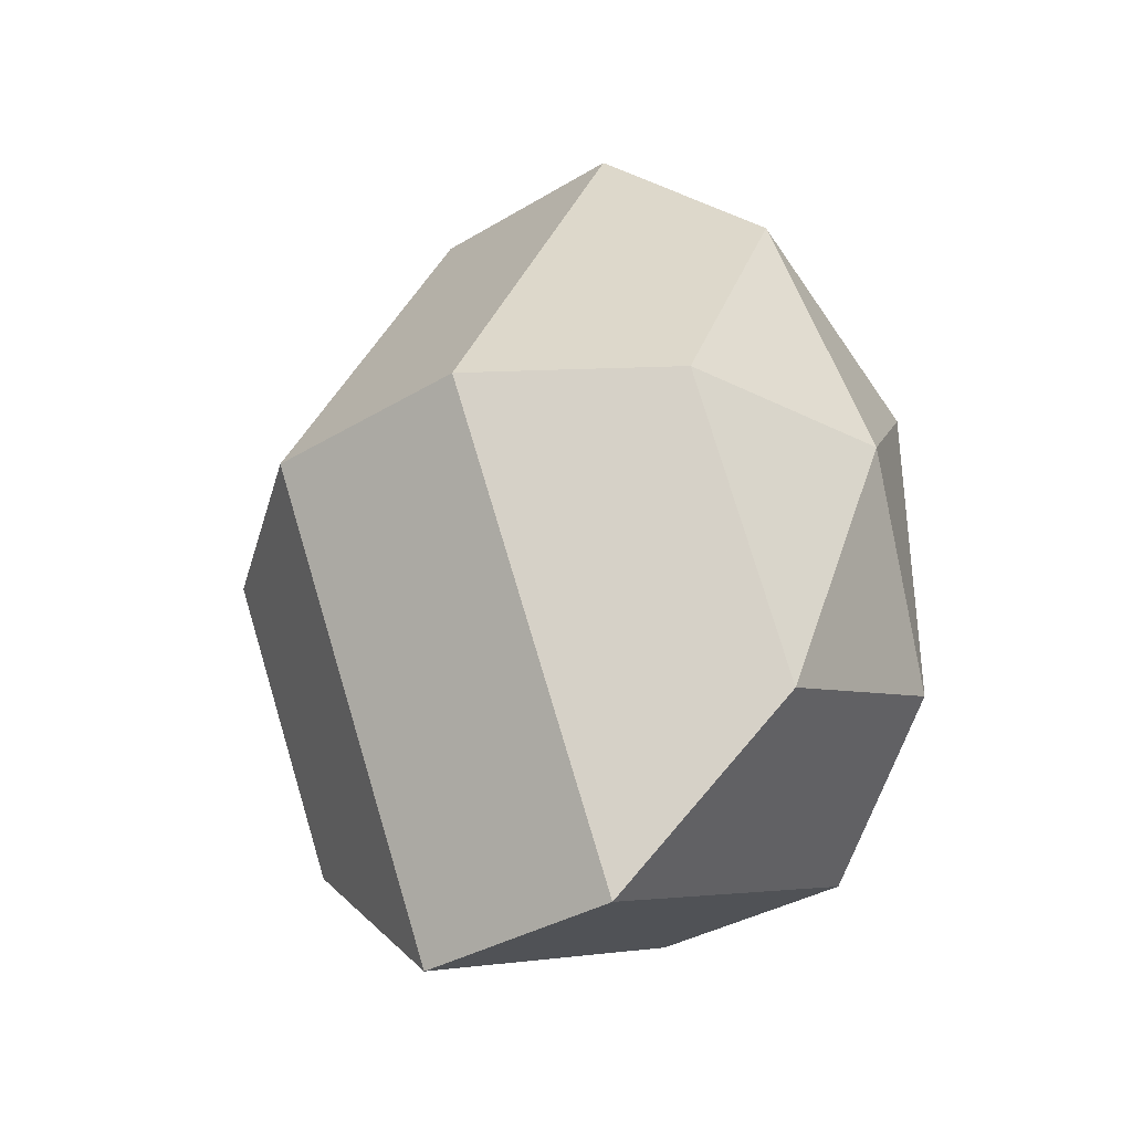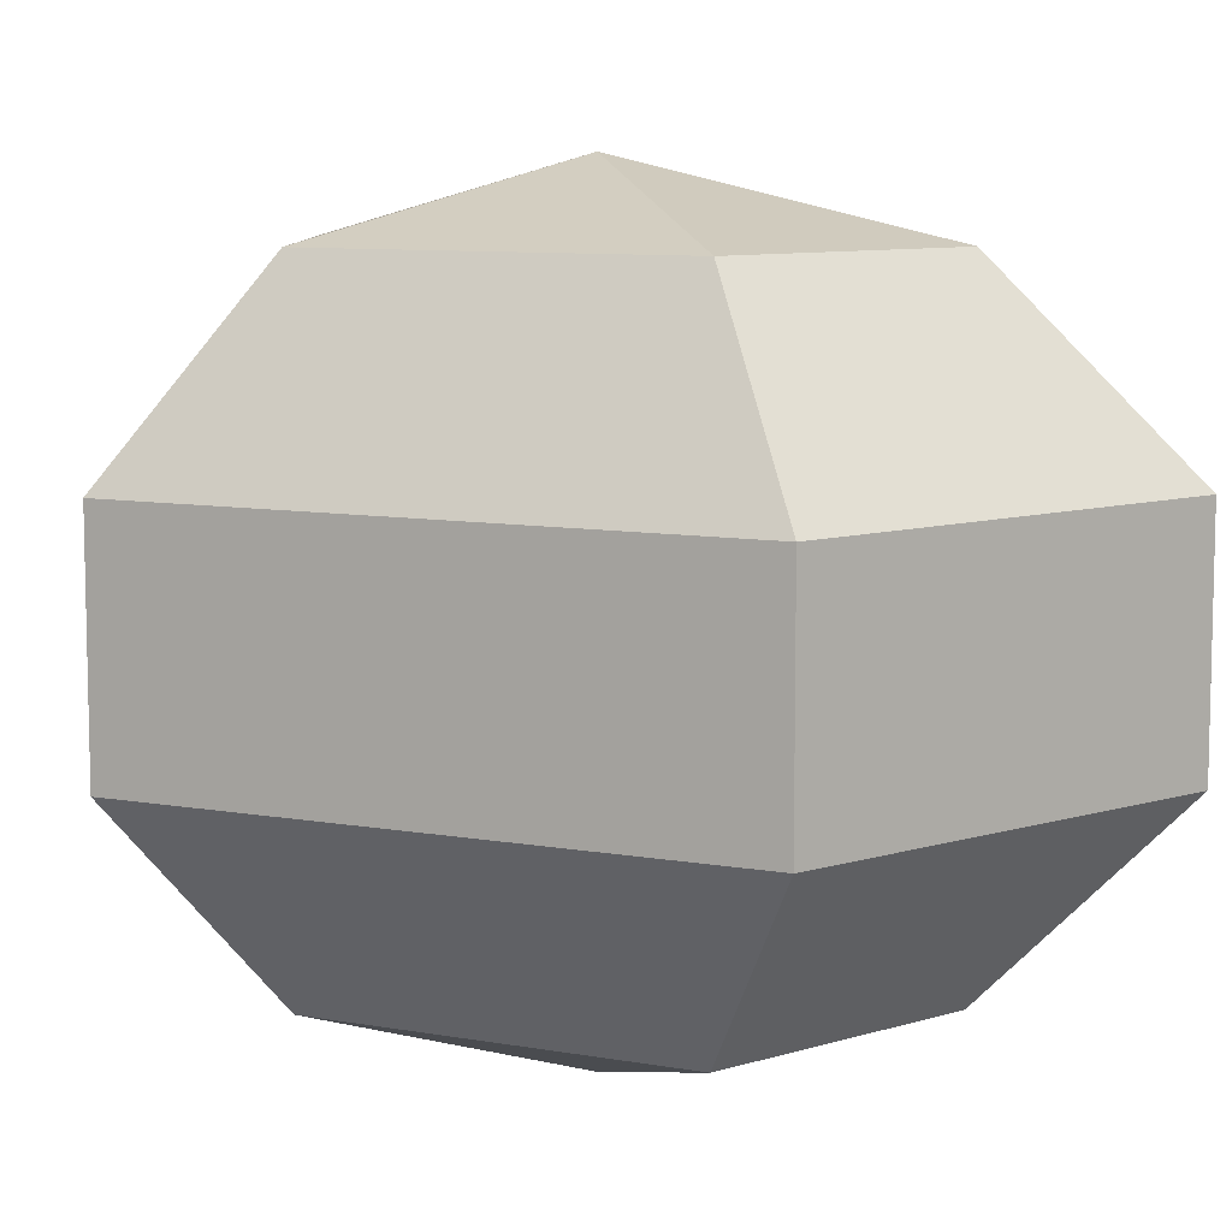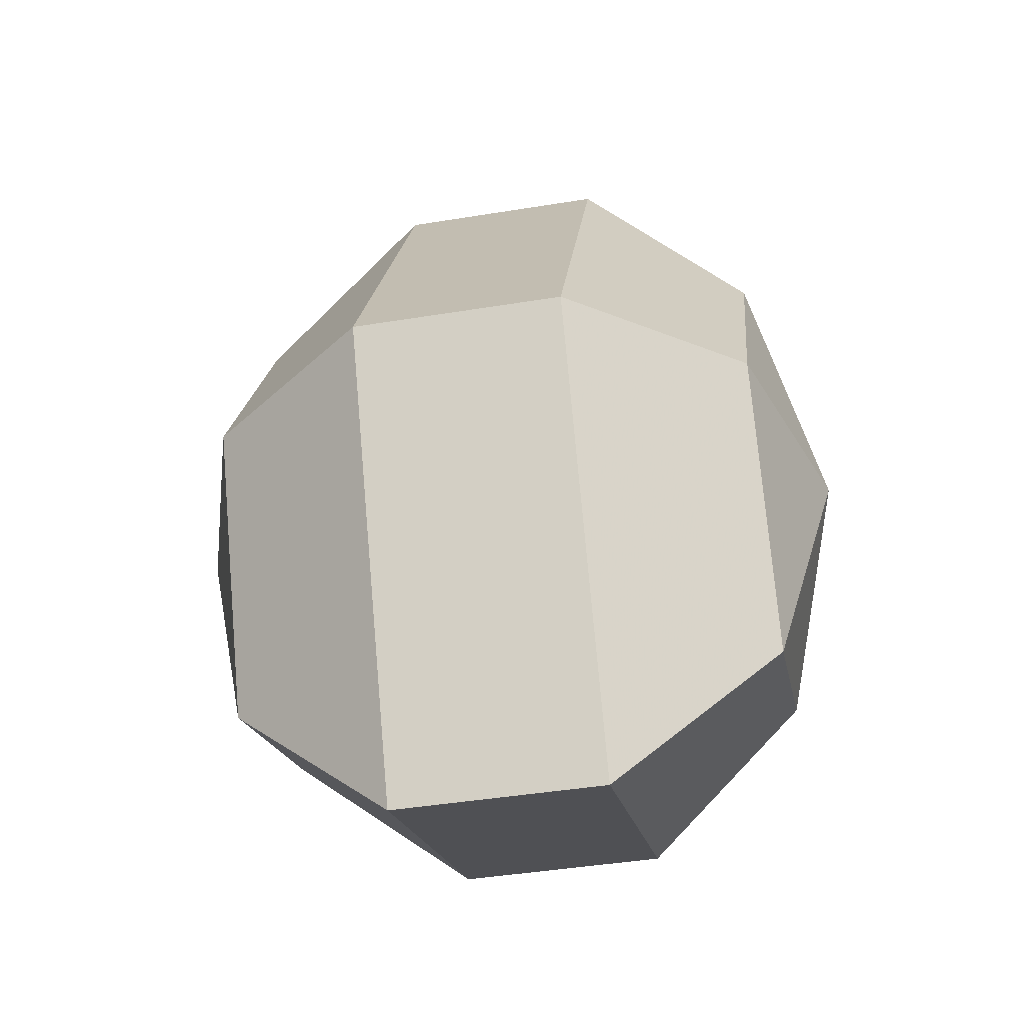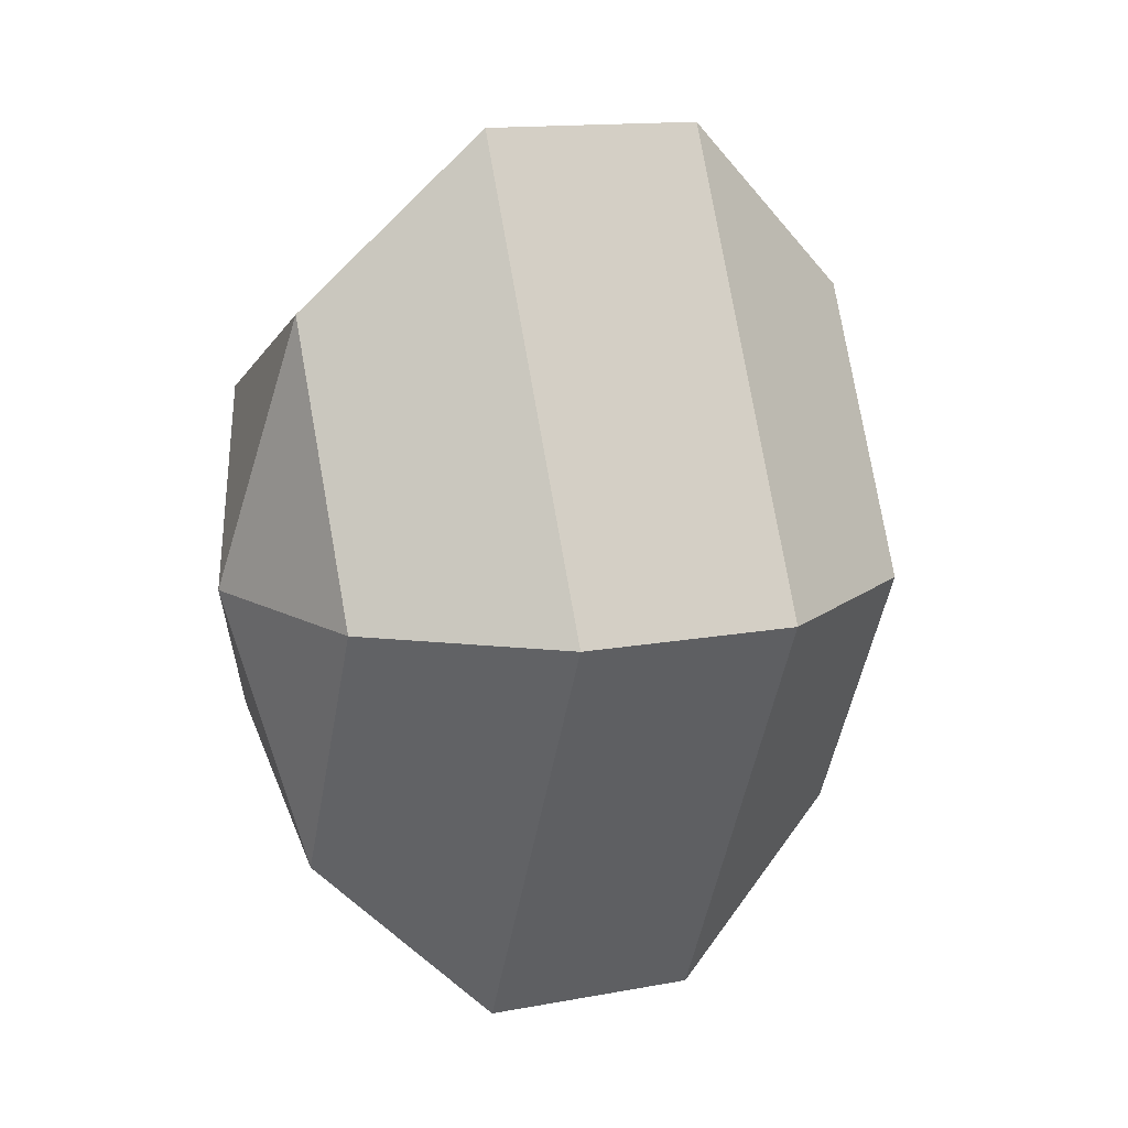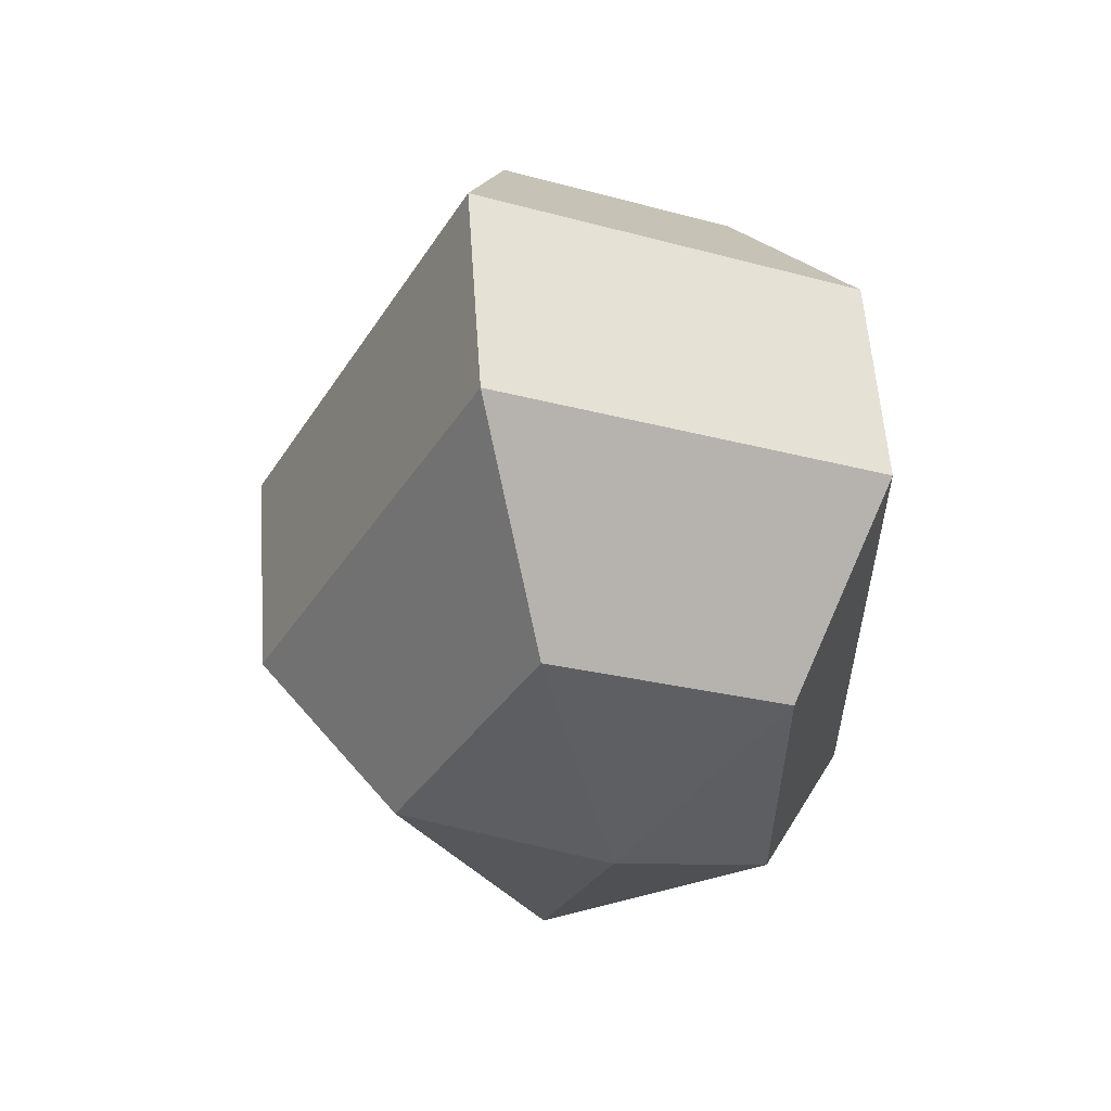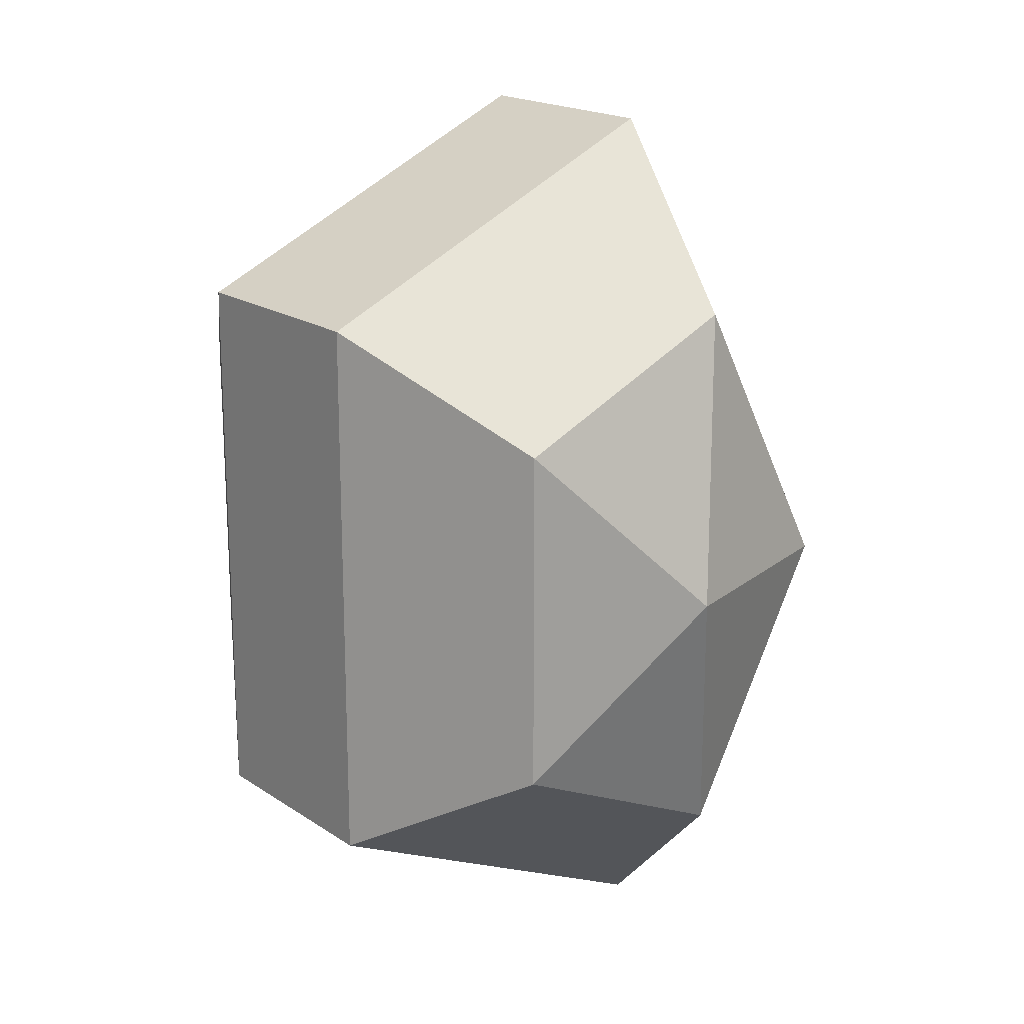
<metadata>
{"format":"obj","ext":"obj","renderer":"f3d","projection":"perspective","resolution":1024,"background":"white","views":[{"elev":-35.4,"azim":-51.4,"up":"+Y"},{"elev":8.8,"azim":115.9,"up":"+Z"},{"elev":-43.6,"azim":-79.1,"up":"+Y"},{"elev":14.1,"azim":-112.4,"up":"+Y"},{"elev":57.6,"azim":-3.9,"up":"+Y"},{"elev":18.6,"azim":141.5,"up":"+Y"}]}
</metadata>
<code>
v 191 80 186.5
v 191 80 186.5
v 191 80 186.5
v 191 80 186.5
v 191 80 186.5
v 191 80 186.5
v 187.2 80 187.7
v 189.8 74.91 187.7
v 194.1 76.86 187.7
v 194.1 83.14 187.7
v 189.8 85.09 187.7
v 187.2 80 187.7
v 184.8 80 191
v 189.1 71.77 191
v 196 74.91 191
v 196 85.09 191
v 189.1 88.23 191
v 184.8 80 191
v 184.8 80 195
v 189.1 71.77 195
v 196 74.91 195
v 196 85.09 195
v 189.1 88.23 195
v 184.8 80 195
v 187.2 80 198.3
v 189.8 74.91 198.3
v 194.1 76.86 198.3
v 194.1 83.14 198.3
v 189.8 85.09 198.3
v 187.2 80 198.3
v 191 80 199.5
v 191 80 199.5
v 191 80 199.5
v 191 80 199.5
v 191 80 199.5
v 191 80 199.5
g foo
f 8 7 1
f 9 8 2
f 10 9 3
f 11 10 4
f 12 11 5
f 14 13 7
f 15 14 8
f 16 15 9
f 17 16 10
f 18 17 11
f 20 19 13
f 21 20 14
f 22 21 15
f 23 22 16
f 24 23 17
f 26 25 19
f 27 26 20
f 28 27 21
f 29 28 22
f 30 29 23
f 32 31 25
f 33 32 26
f 34 33 27
f 35 34 28
f 36 35 29
f 2 8 1
f 3 9 2
f 4 10 3
f 5 11 4
f 6 12 5
f 8 14 7
f 9 15 8
f 10 16 9
f 11 17 10
f 12 18 11
f 14 20 13
f 15 21 14
f 16 22 15
f 17 23 16
f 18 24 17
f 20 26 19
f 21 27 20
f 22 28 21
f 23 29 22
f 24 30 23
f 26 32 25
f 27 33 26
f 28 34 27
f 29 35 28
f 30 36 29
g

</code>
